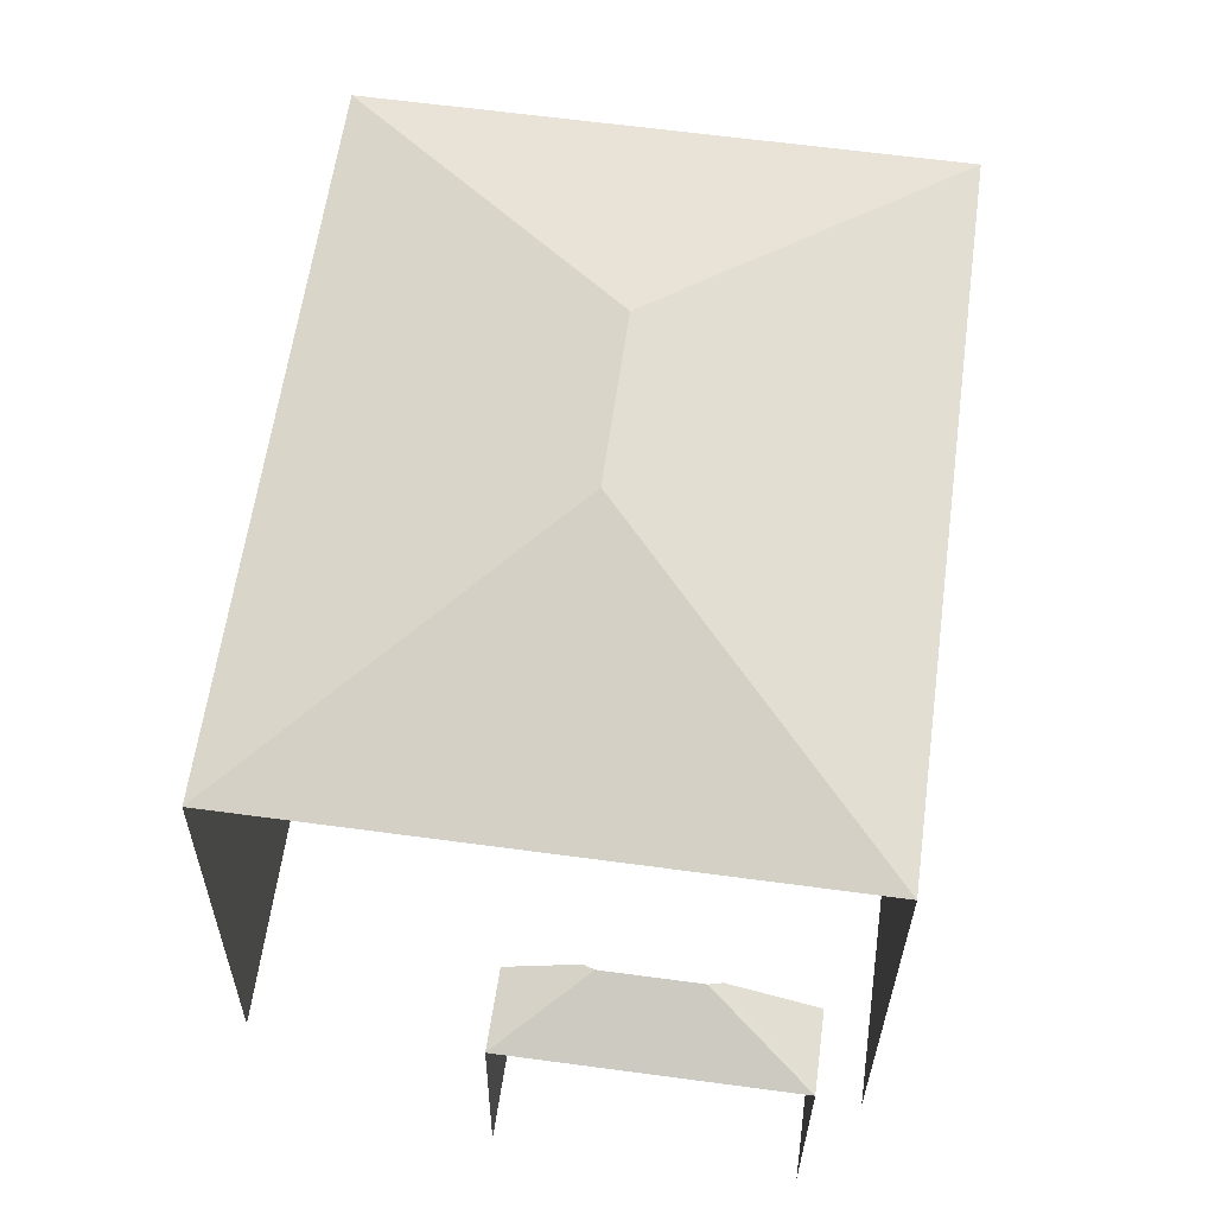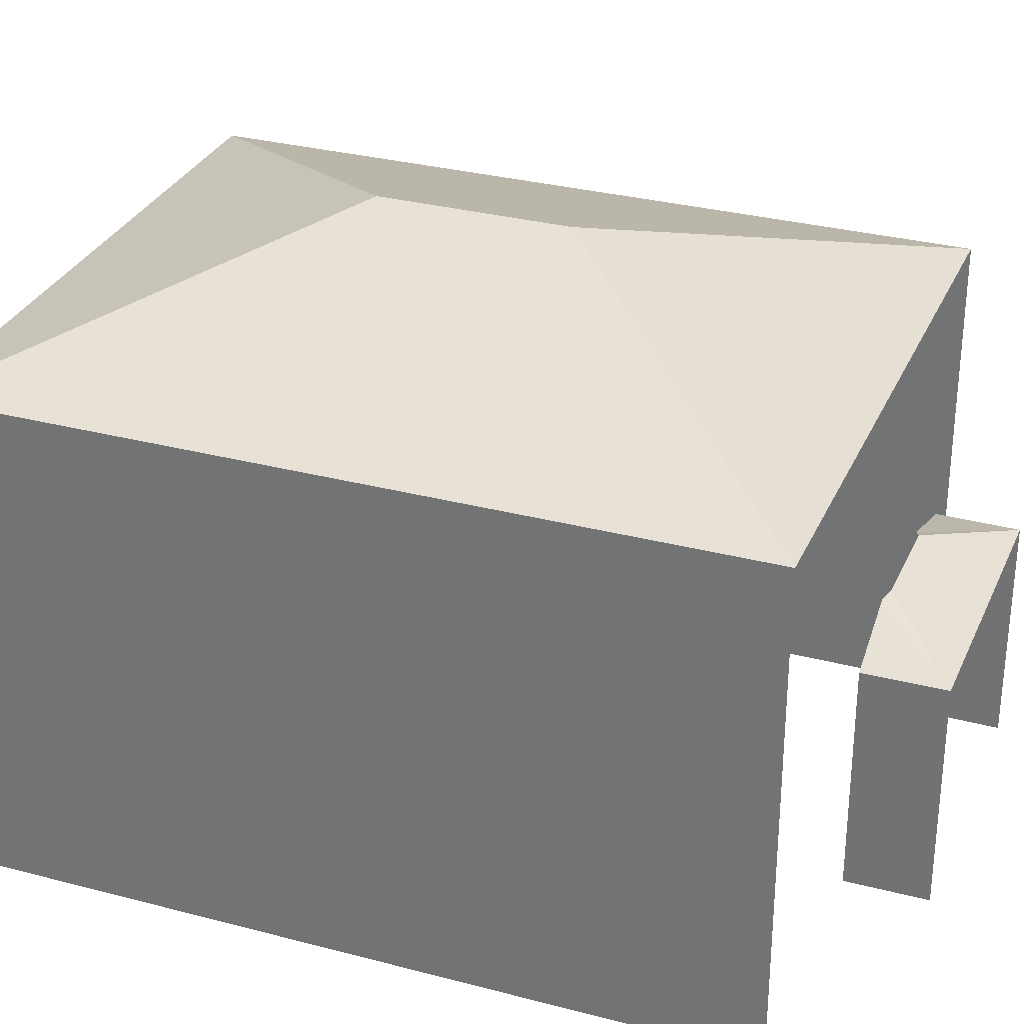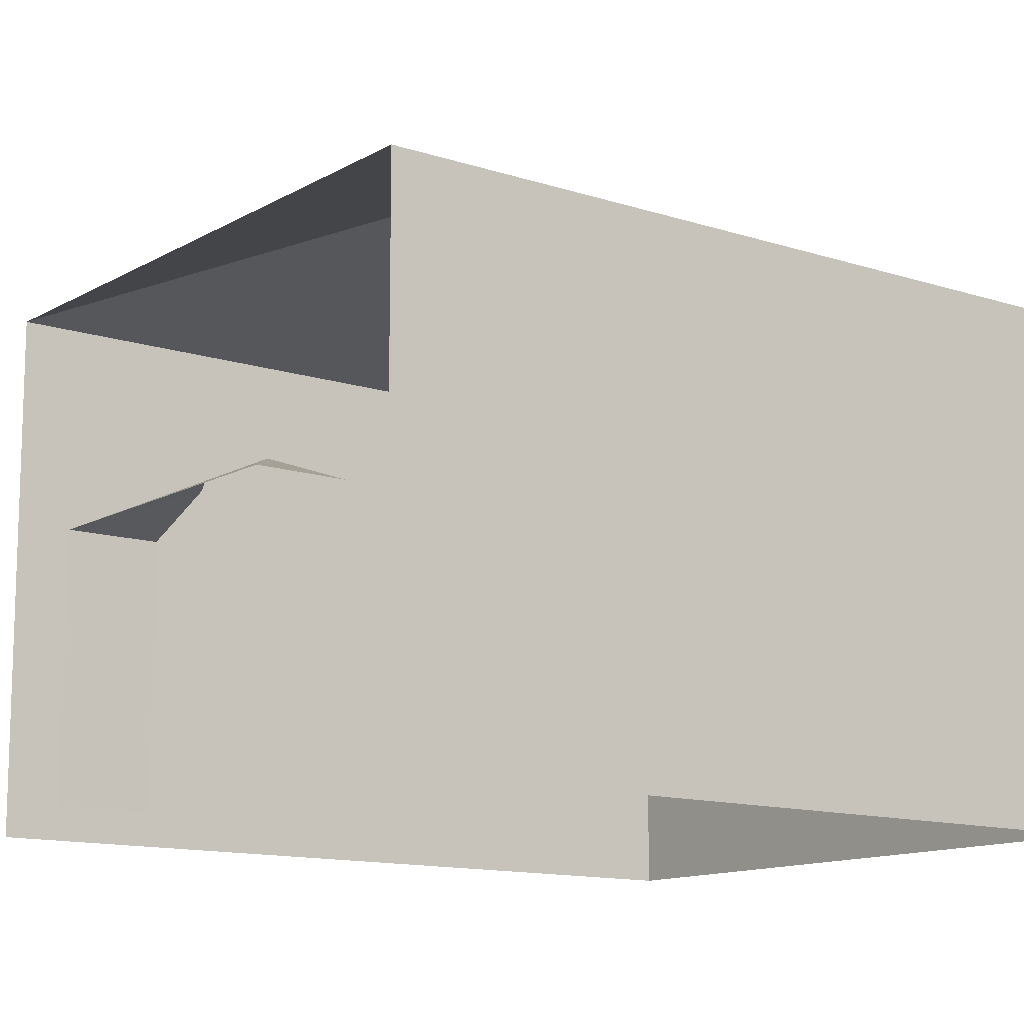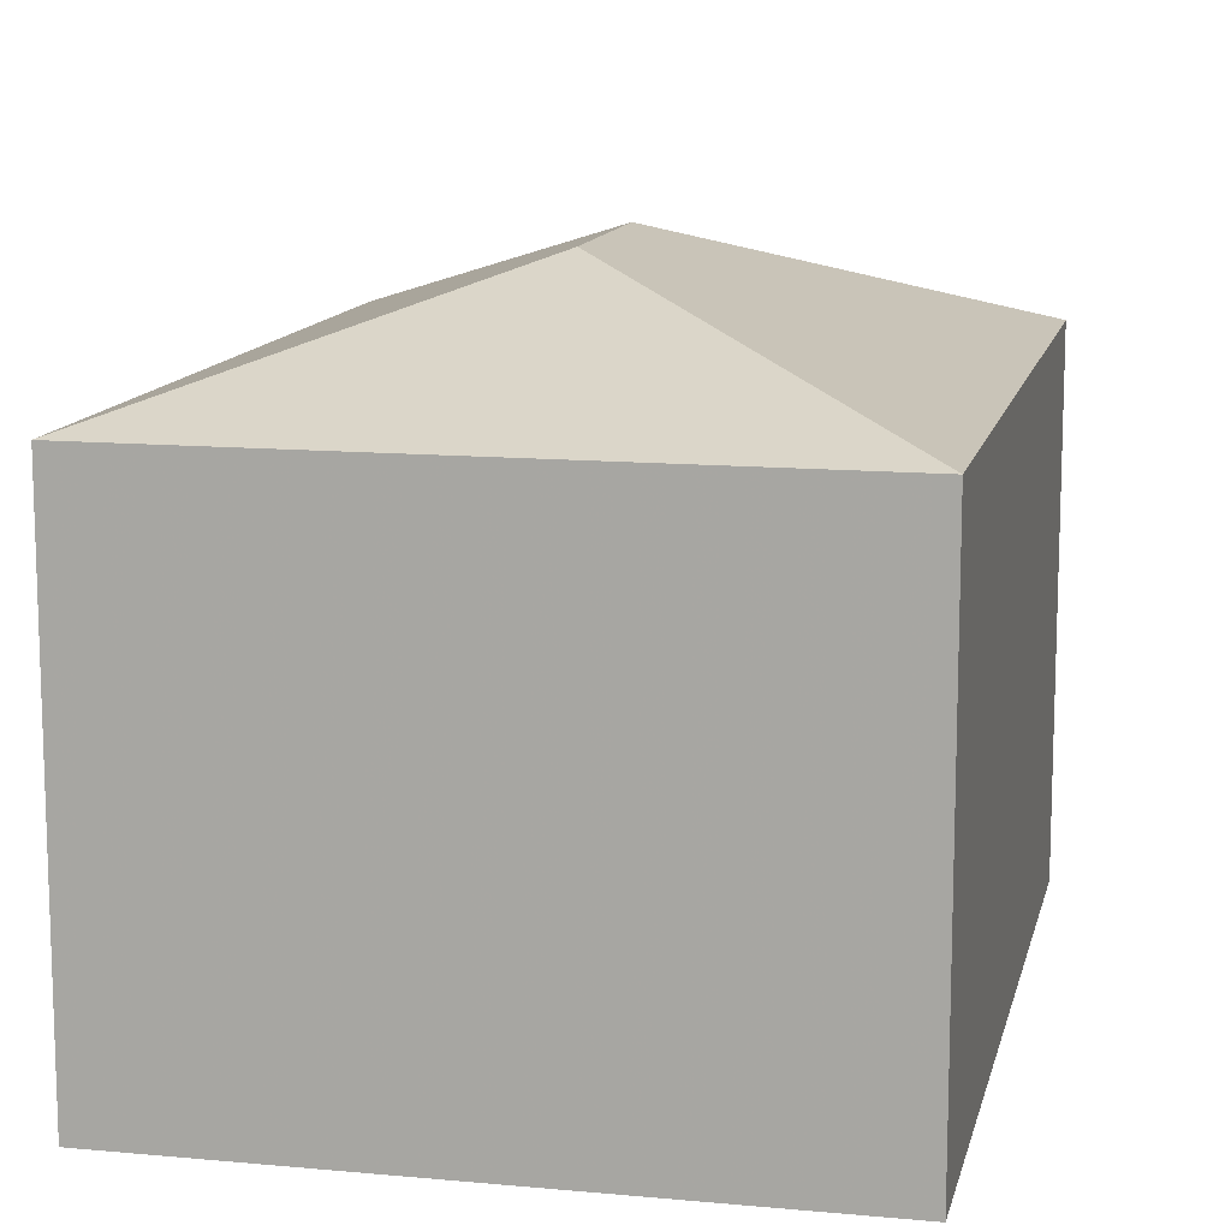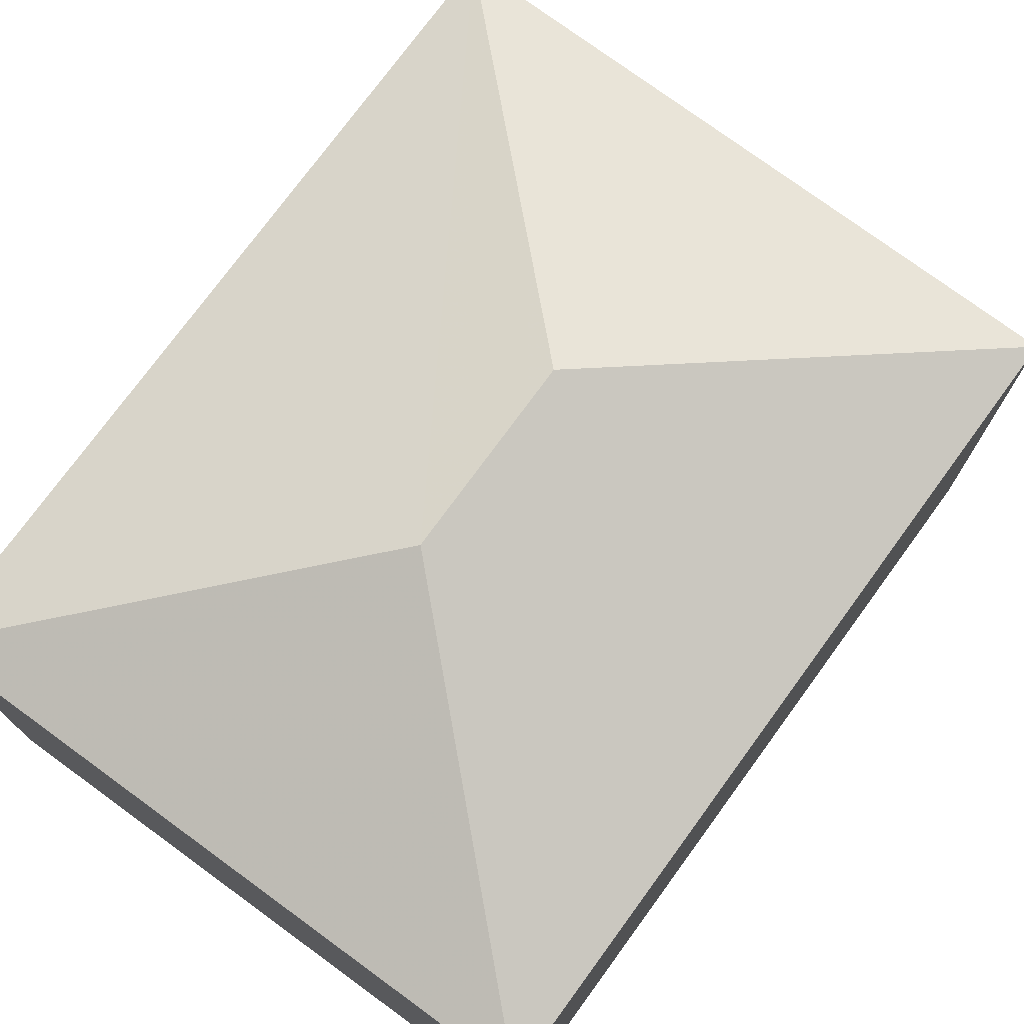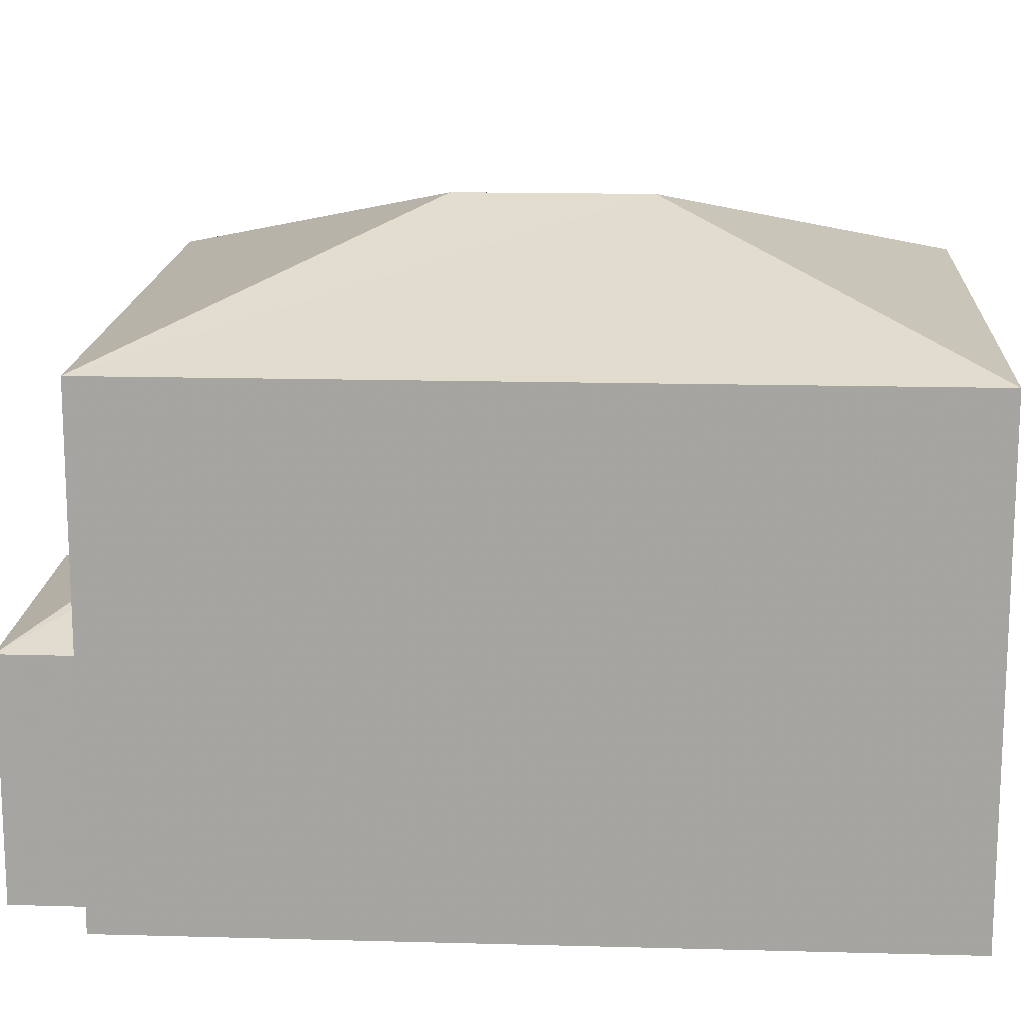
<metadata>
{"format":"obj","ext":"obj","renderer":"f3d","projection":"perspective","resolution":1024,"background":"white","views":[{"elev":-30.0,"azim":-0.4,"up":"+Y"},{"elev":30.6,"azim":-76.9,"up":"+Z"},{"elev":-12.6,"azim":44.9,"up":"+Z"},{"elev":12.4,"azim":-175.4,"up":"+Z"},{"elev":75.7,"azim":-151.6,"up":"+Z"},{"elev":15.9,"azim":85.5,"up":"+Z"}]}
</metadata>
<code>
v -2.229e+05 -1.269e+05 19.27
v -2.229e+05 -1.269e+05 19.27
v -2.229e+05 -1.269e+05 19.27
v -2.229e+05 -1.269e+05 19.27
v -2.229e+05 -1.269e+05 19.27
v -2.229e+05 -1.269e+05 19.27
v -2.229e+05 -1.269e+05 19.27
v -2.229e+05 -1.269e+05 19.27
v -2.229e+05 -1.269e+05 27.01
v -2.229e+05 -1.269e+05 25.67
v -2.229e+05 -1.269e+05 25.67
v -2.229e+05 -1.269e+05 25.67
v -2.229e+05 -1.269e+05 27.01
v -2.229e+05 -1.269e+05 22.71
v -2.229e+05 -1.269e+05 22.3
v -2.229e+05 -1.269e+05 22.78
v -2.229e+05 -1.269e+05 22.3
v -2.229e+05 -1.269e+05 25.67
v -2.229e+05 -1.269e+05 22.78
v -2.229e+05 -1.269e+05 22.71
v -2.229e+05 -1.269e+05 22.3
v -2.229e+05 -1.269e+05 22.3
f 1 2 3
f 3 4 5
f 1 6 2
f 7 8 1
f 7 1 5
f 5 1 3
f 14 16 19
f 20 14 19
f 5 4 22
f 17 6 1
f 4 12 22
f 22 12 20
f 12 14 20
f 18 6 17
f 18 14 12
f 14 18 17
f 15 8 7
f 21 15 7
f 9 10 11
f 12 10 9
f 13 12 9
f 14 15 16
f 14 17 15
f 13 18 12
f 20 19 21
f 22 20 21
f 9 18 13
f 9 11 18
f 15 21 19
f 16 15 19
f 18 2 6
f 18 11 2
f 10 3 2
f 11 10 2
f 22 21 7
f 5 22 7
f 10 4 3
f 10 12 4
f 1 8 15
f 17 1 15

</code>
